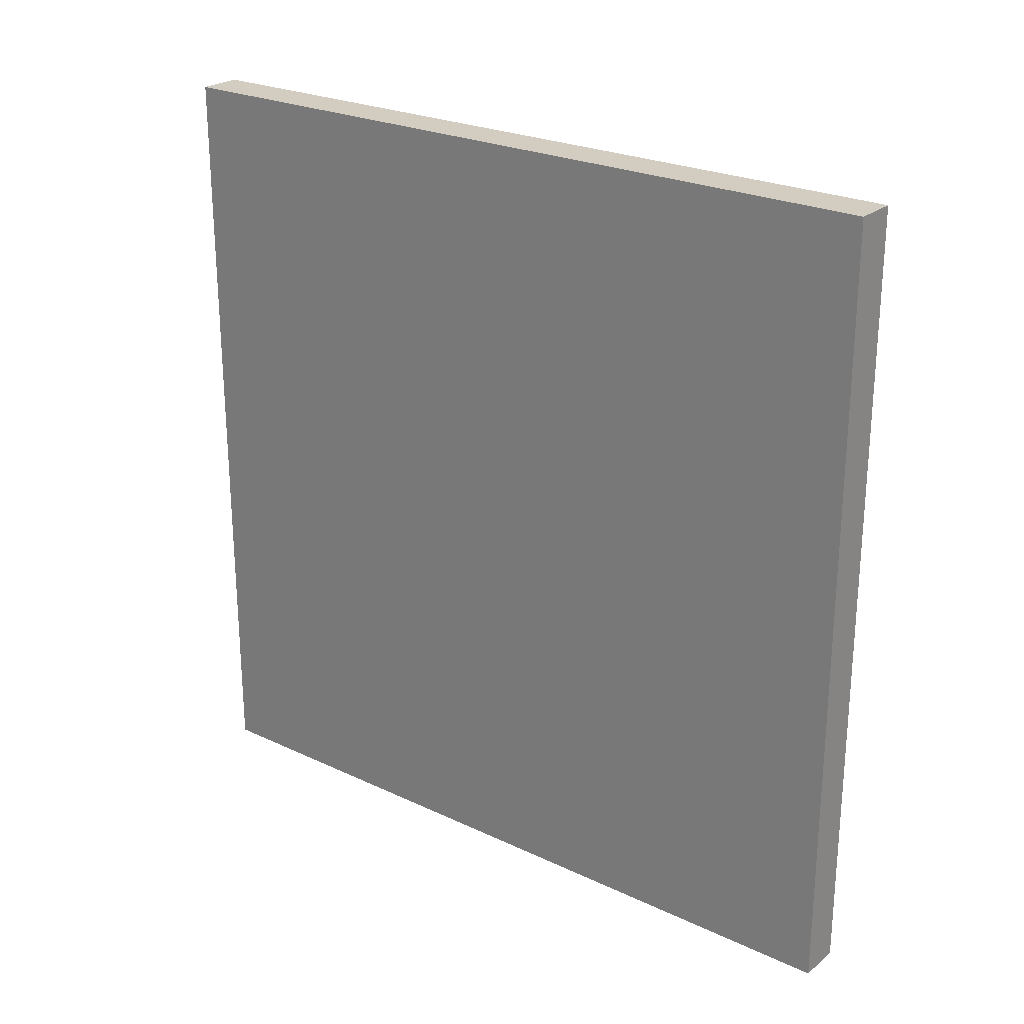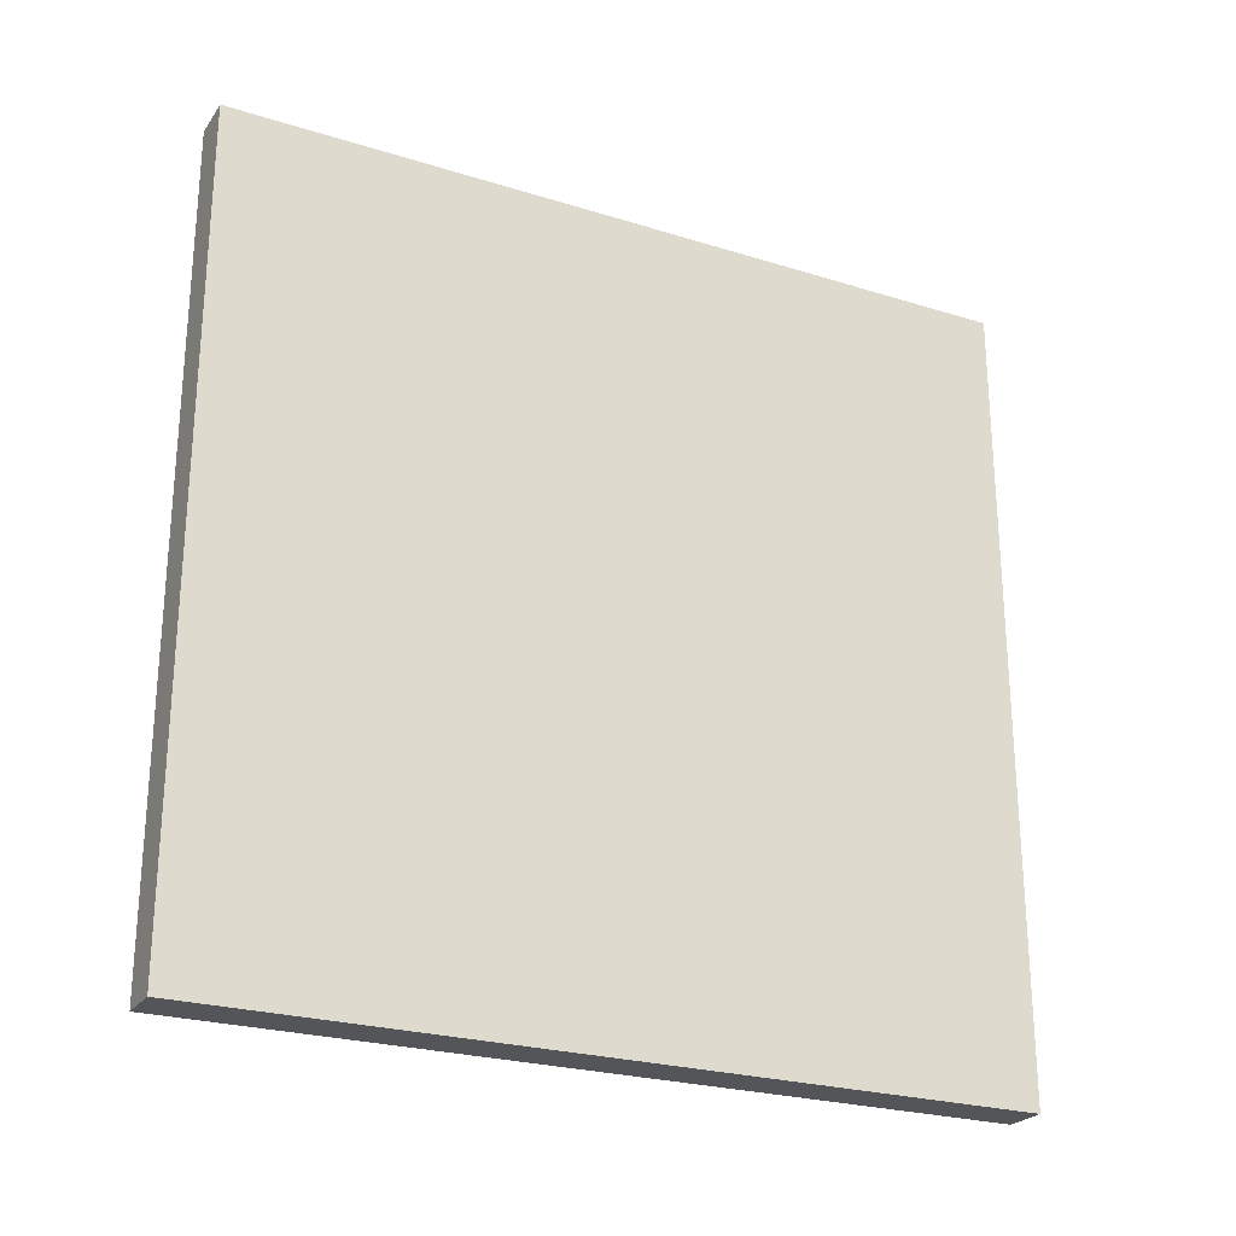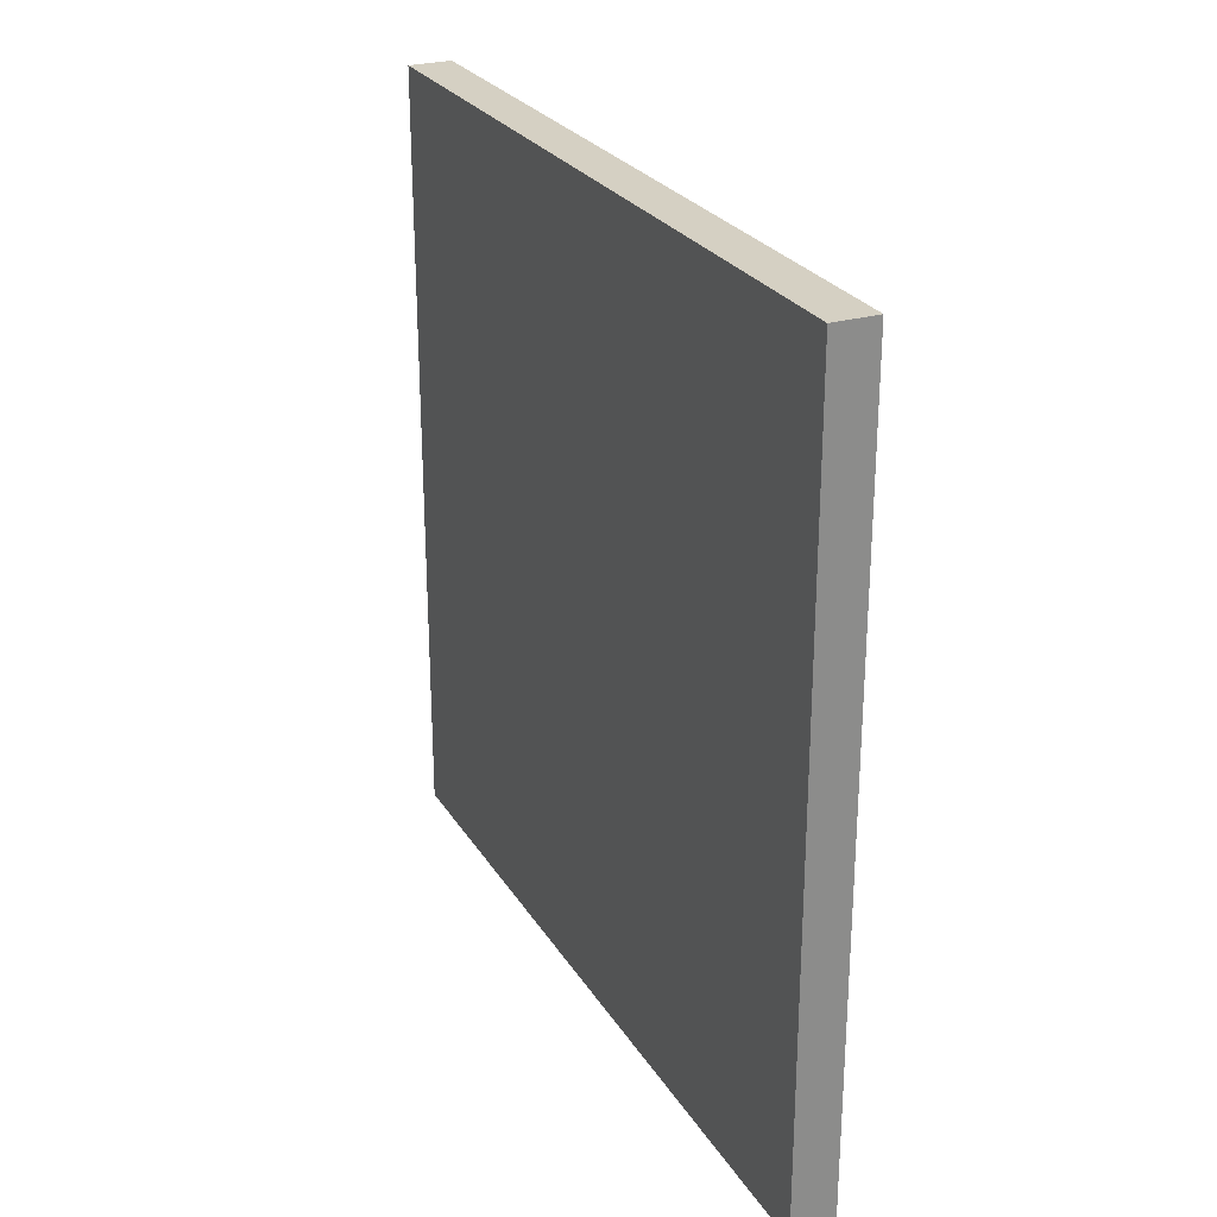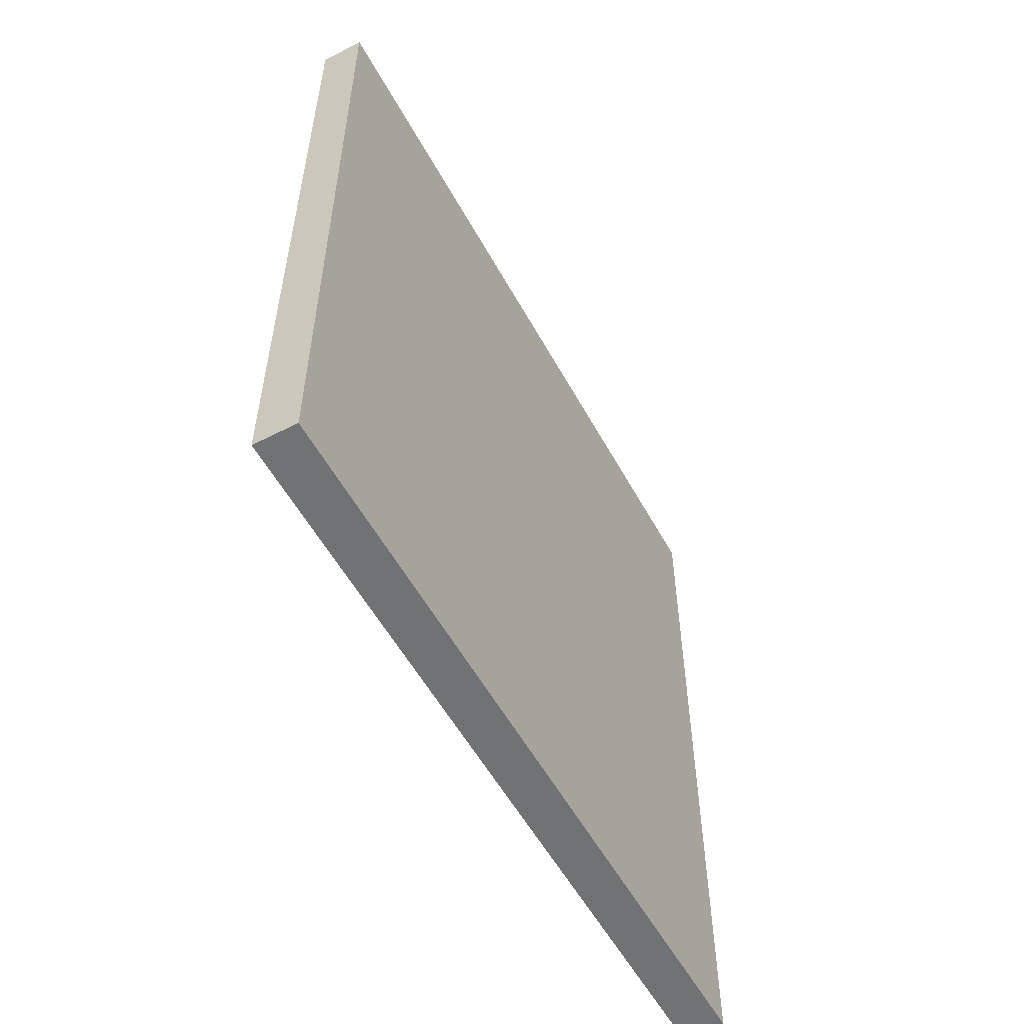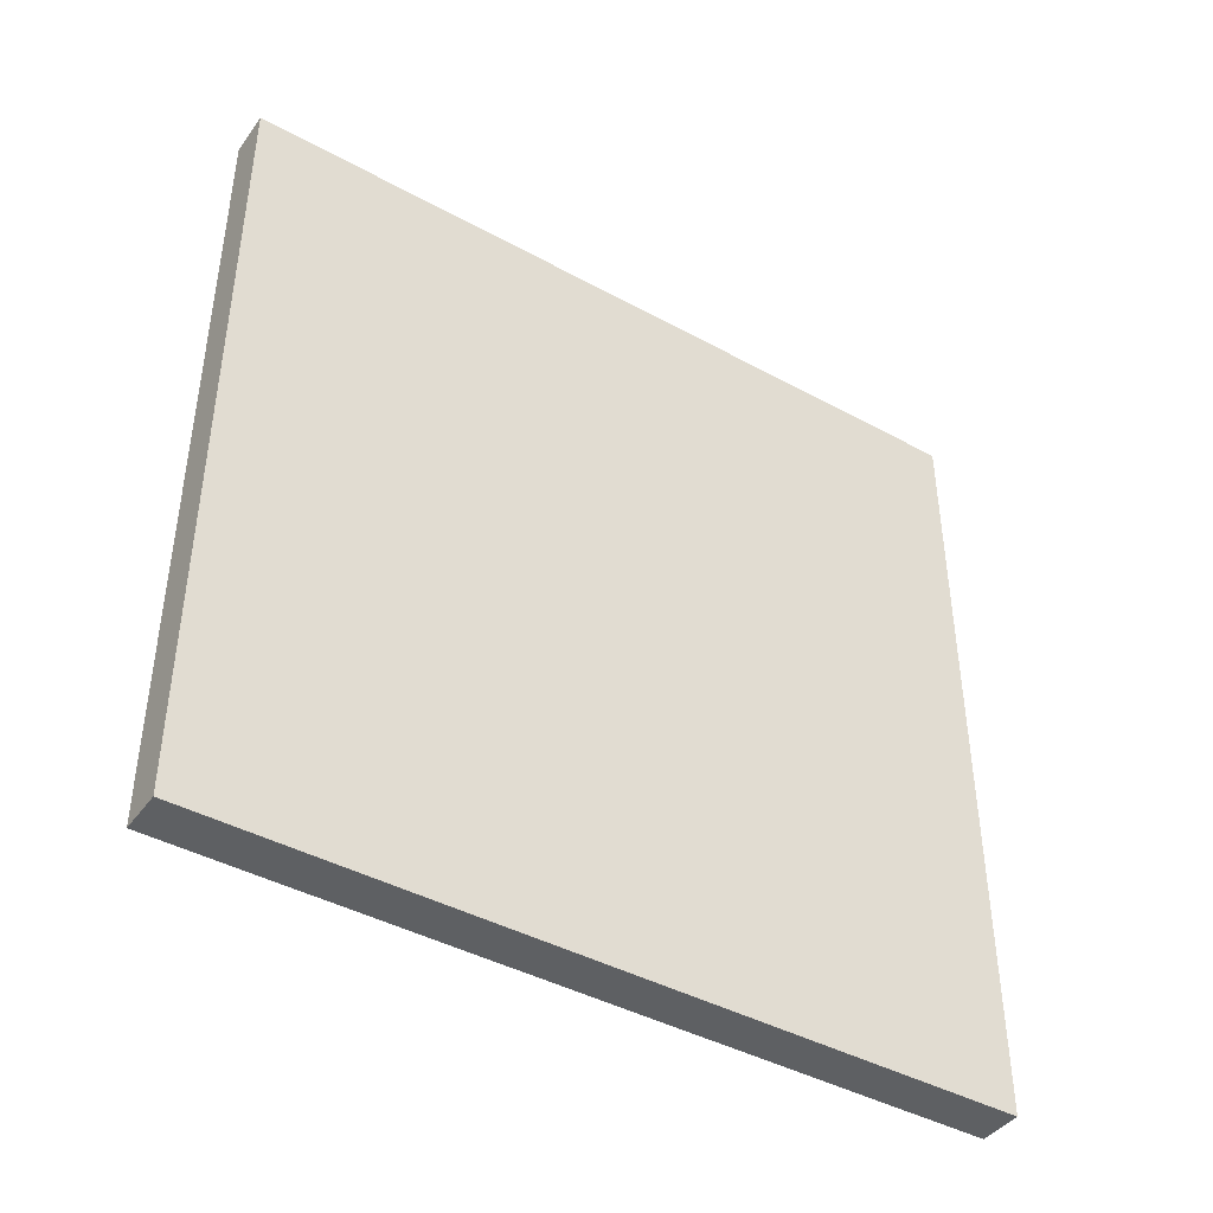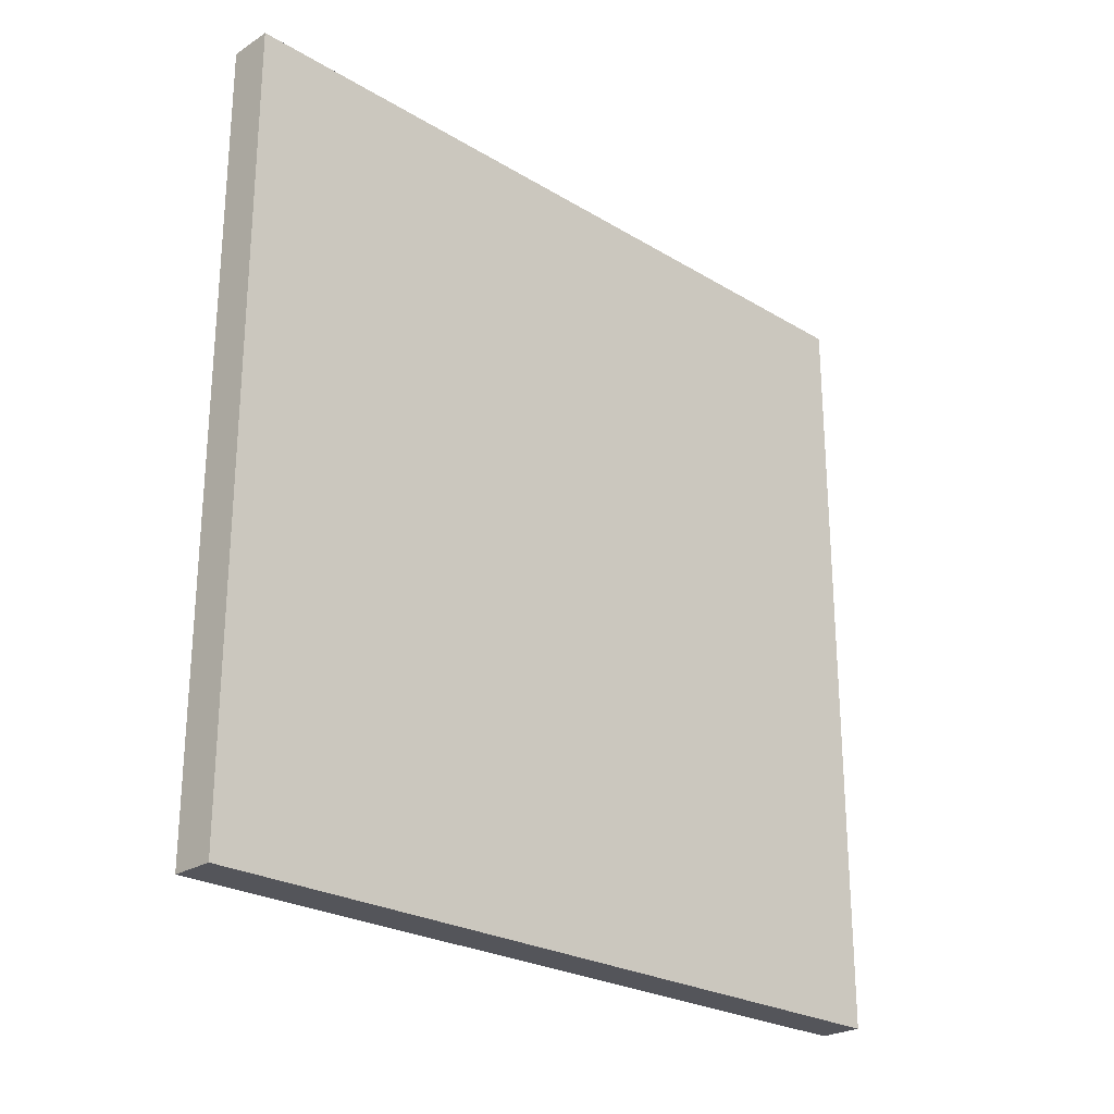
<metadata>
{"format":"obj","ext":"obj","renderer":"f3d","projection":"perspective","resolution":1024,"background":"white","views":[{"elev":24.6,"azim":-52.4,"up":"+Y"},{"elev":-24.8,"azim":-116.9,"up":"+Z"},{"elev":26.2,"azim":154.9,"up":"+Y"},{"elev":-55.4,"azim":-151.6,"up":"+Z"},{"elev":-42.4,"azim":-123.2,"up":"+Y"},{"elev":-25.0,"azim":45.8,"up":"+Z"}]}
</metadata>
<code>
o
v -0.1 0 1.8
v -0.1 0 -1.8
v -0.1 3.6 1.8
v -0.1 3.6 -1.8
v 0.1 0 1.8
v 0.1 0 -1.8
v 0.1 3.6 1.8
v 0.1 3.6 -1.8
v -0.1 0 1.8
v -0.1 3.6 1.8
v 0.1 0 1.8
v 0.1 3.6 1.8
v -0.1 0 -1.8
v -0.1 3.6 -1.8
v 0.1 0 -1.8
v 0.1 3.6 -1.8
v -0.1 0 1.8
v 0.1 0 1.8
v -0.1 0 -1.8
v 0.1 0 -1.8
v -0.1 3.6 1.8
v 0.1 3.6 1.8
v -0.1 3.6 -1.8
v 0.1 3.6 -1.8
f 3 2 1
f 4 2 3
f 5 6 7
f 7 6 8
f 11 10 9
f 12 10 11
f 13 14 15
f 15 14 16
f 19 18 17
f 20 18 19
f 21 22 23
f 23 22 24

</code>
